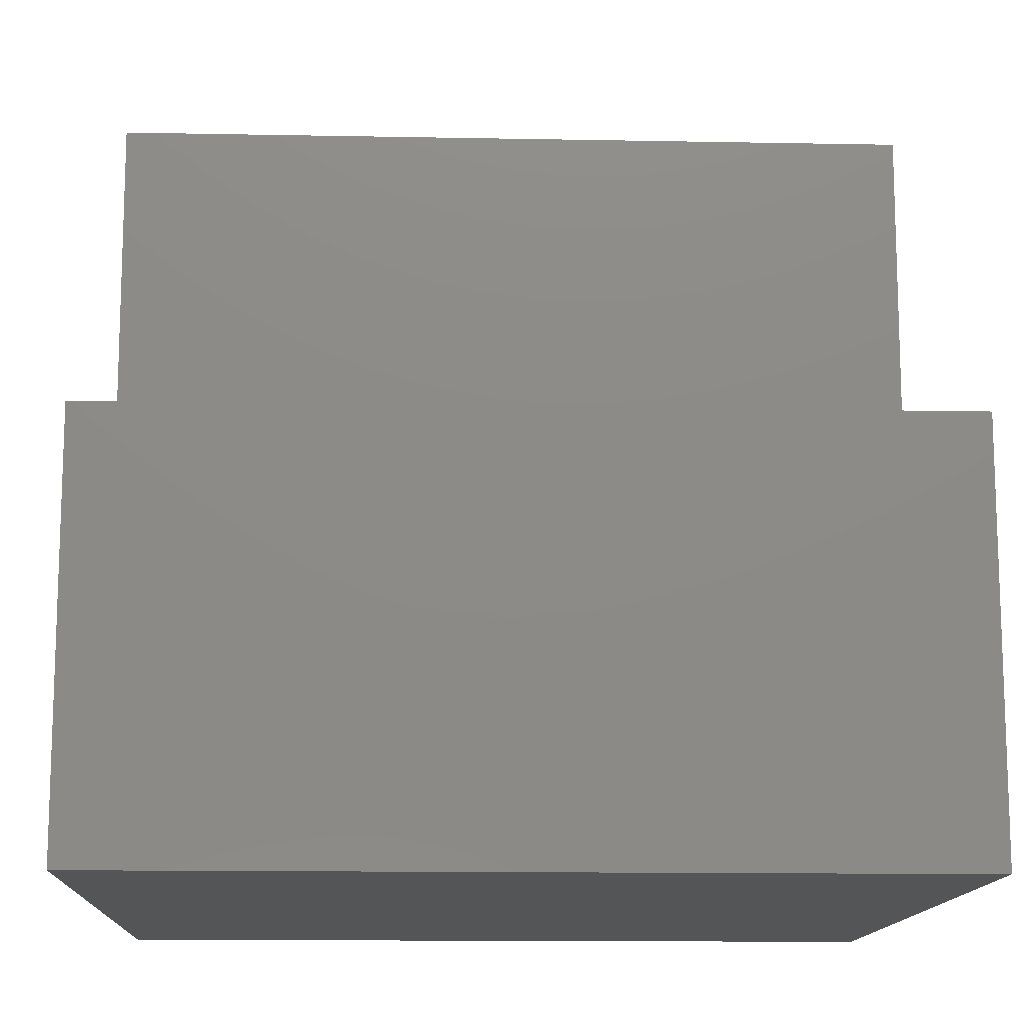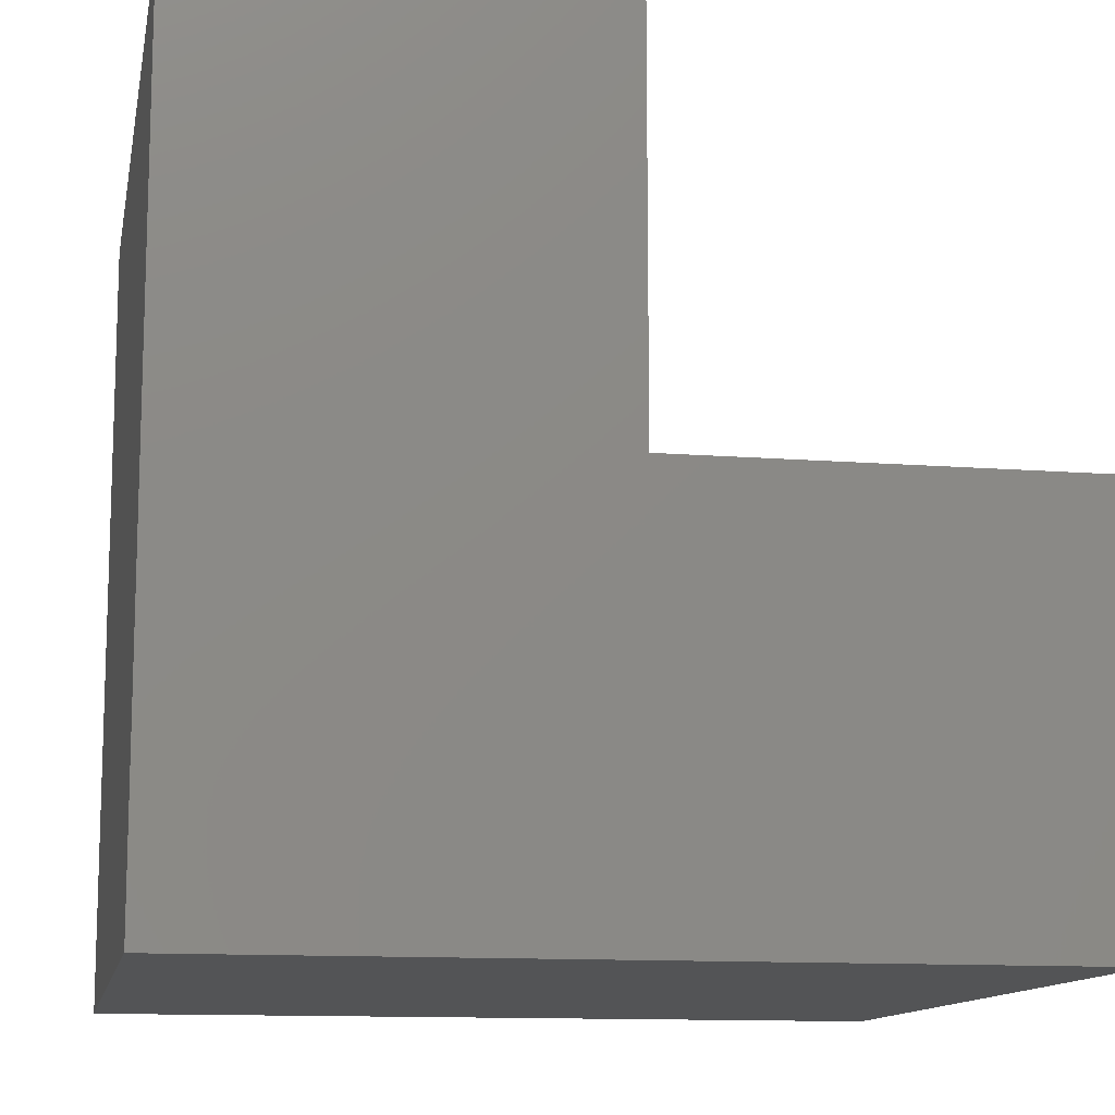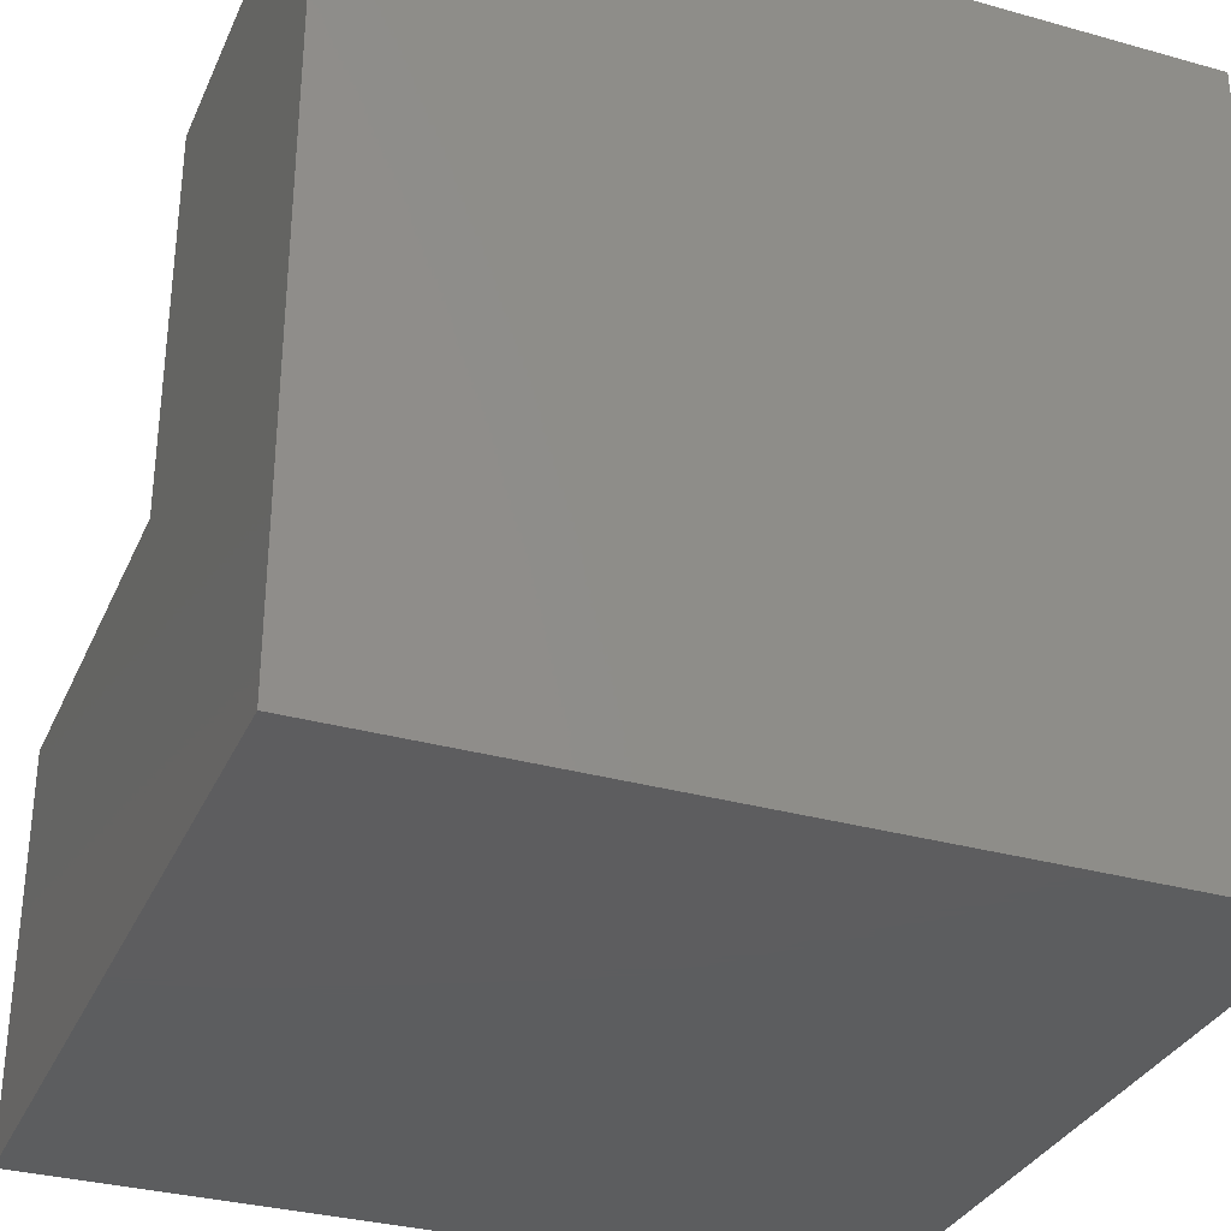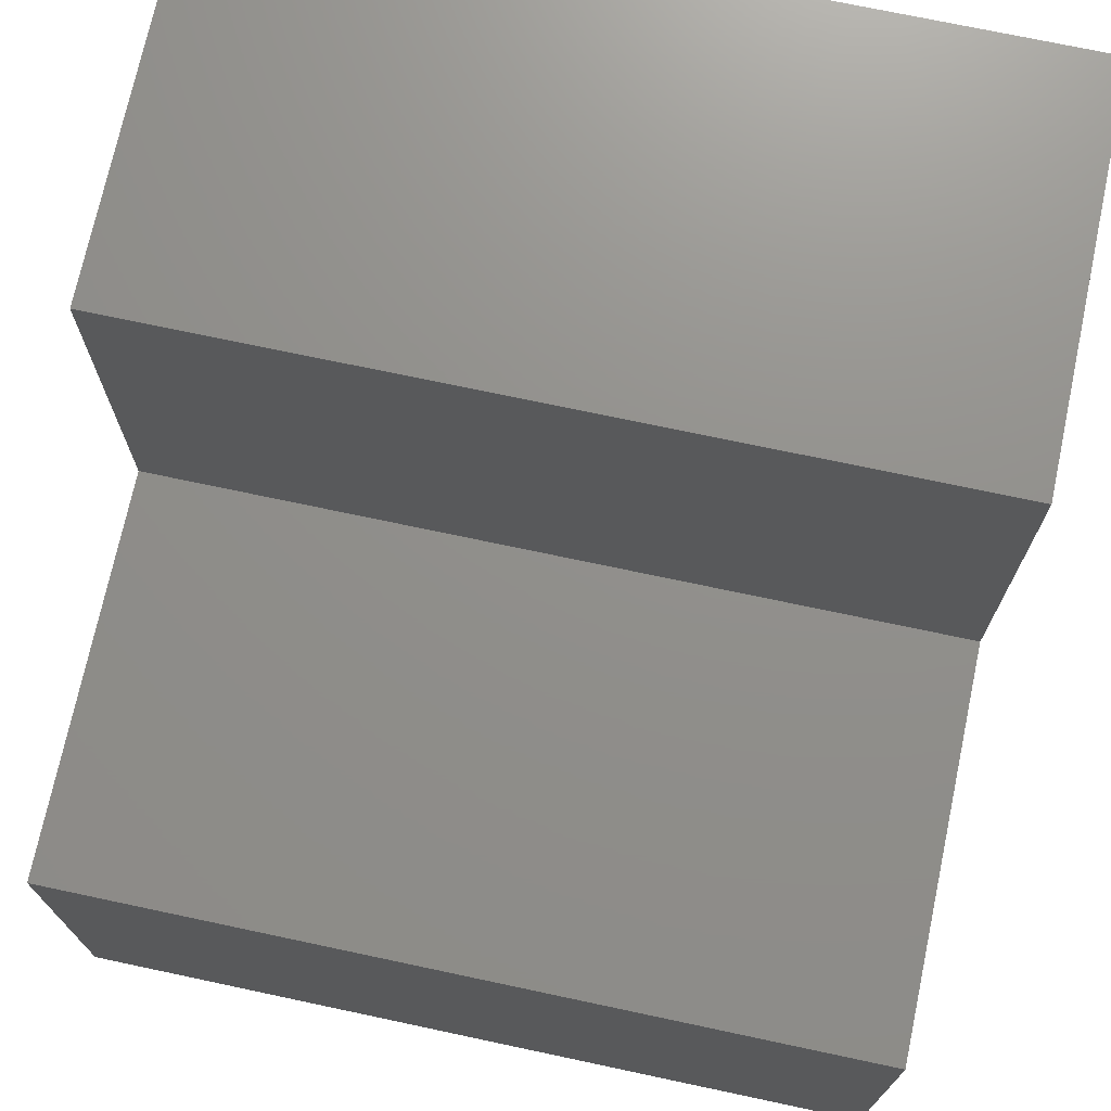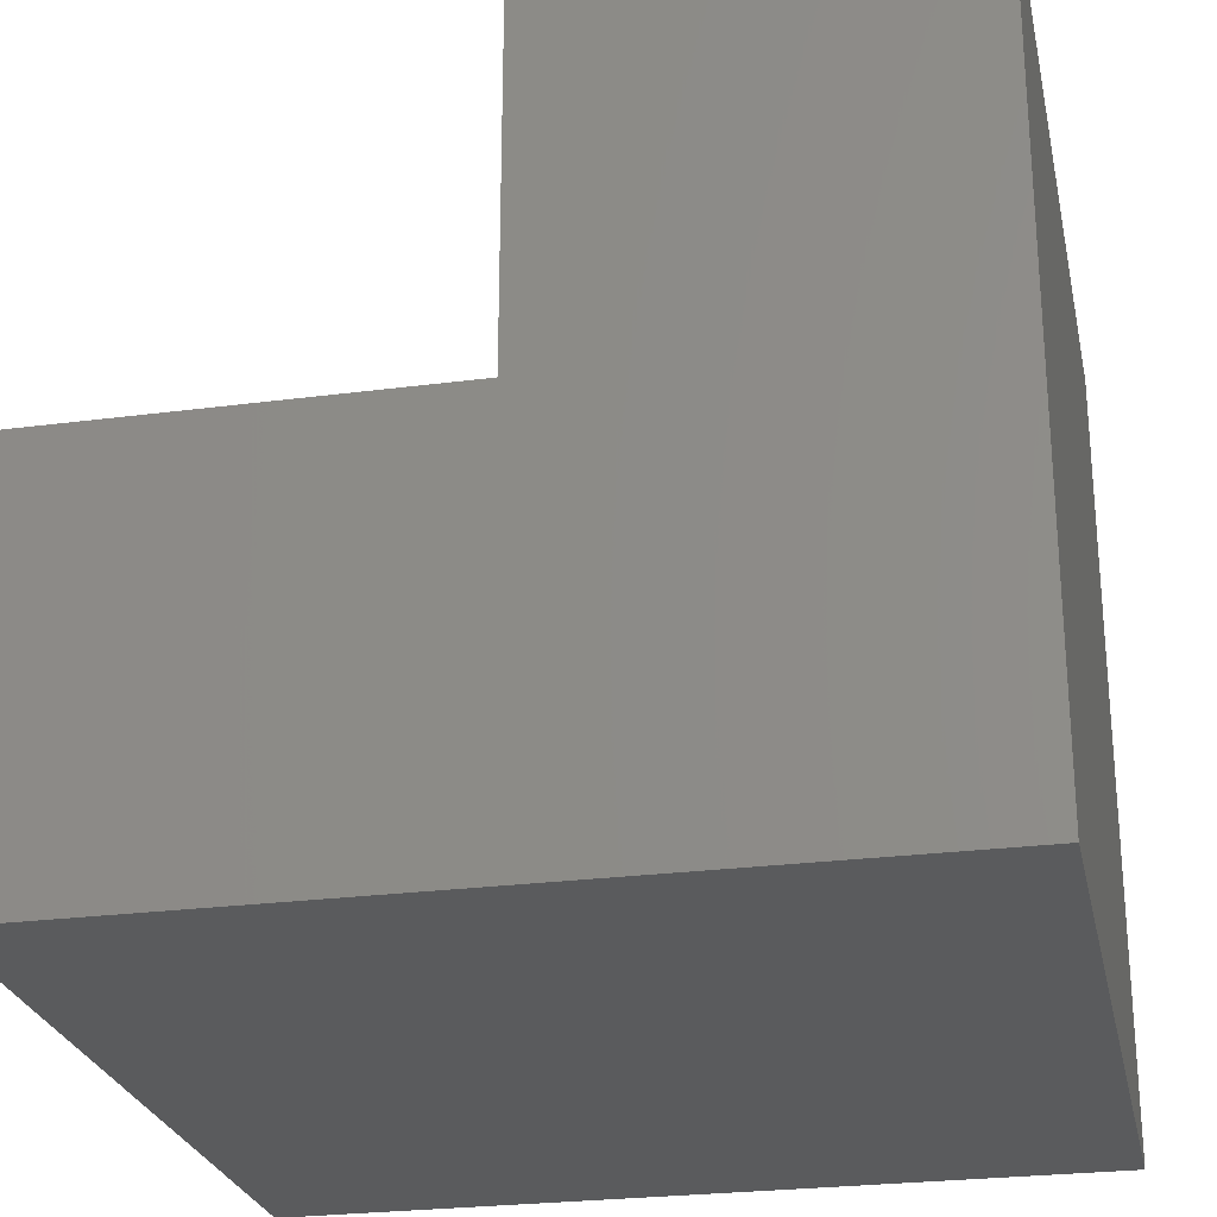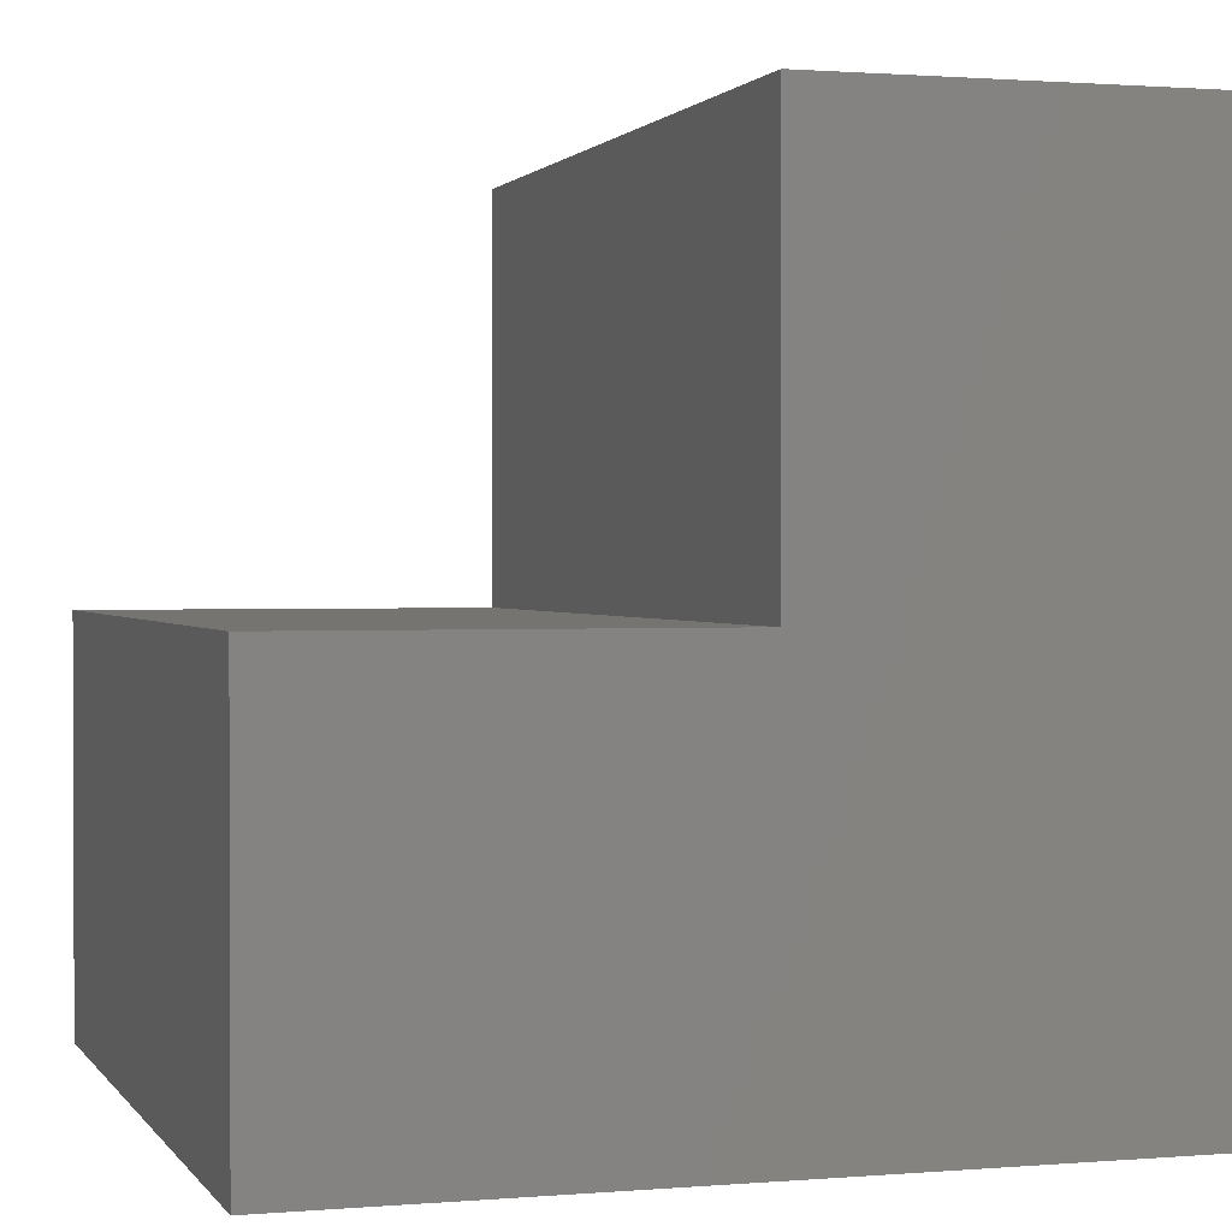
<metadata>
{"format":"stl","ext":"stl","renderer":"f3d","projection":"perspective","resolution":1024,"background":"white","views":[{"elev":-13.2,"azim":177.5,"up":"+Z"},{"elev":-12.2,"azim":-100.5,"up":"+Y"},{"elev":-32.4,"azim":158.7,"up":"+Y"},{"elev":72.6,"azim":12.0,"up":"+Y"},{"elev":-25.8,"azim":101.8,"up":"+Y"},{"elev":1.2,"azim":72.8,"up":"+Y"}]}
</metadata>
<code>
# stl→obj: 12 verts, 20 faces
v 20 10 20
v 20 0 20
v 20 10 10
v 20 20 0
v 20 20 10
v 20 0 0
v 0 10 20
v 0 0 20
v 0 0 0
v 0 20 0
v 0 10 10
v 0 20 10
f 1 2 3
f 3 4 5
f 6 3 2
f 3 6 4
f 7 2 1
f 2 7 8
f 9 4 6
f 4 9 10
f 10 11 12
f 9 11 10
f 8 11 9
f 11 8 7
f 4 12 5
f 12 4 10
f 9 2 8
f 2 9 6
f 12 3 5
f 3 12 11
f 3 7 1
f 7 3 11

</code>
